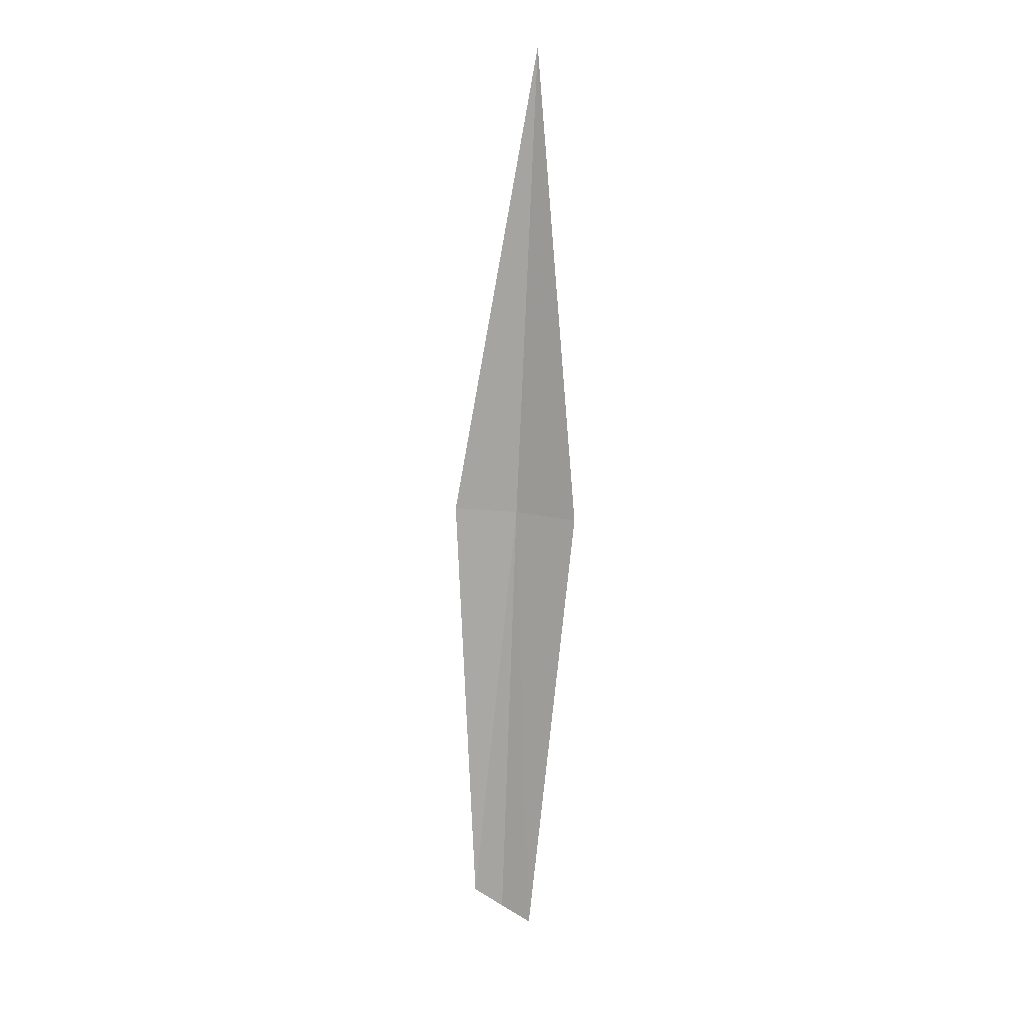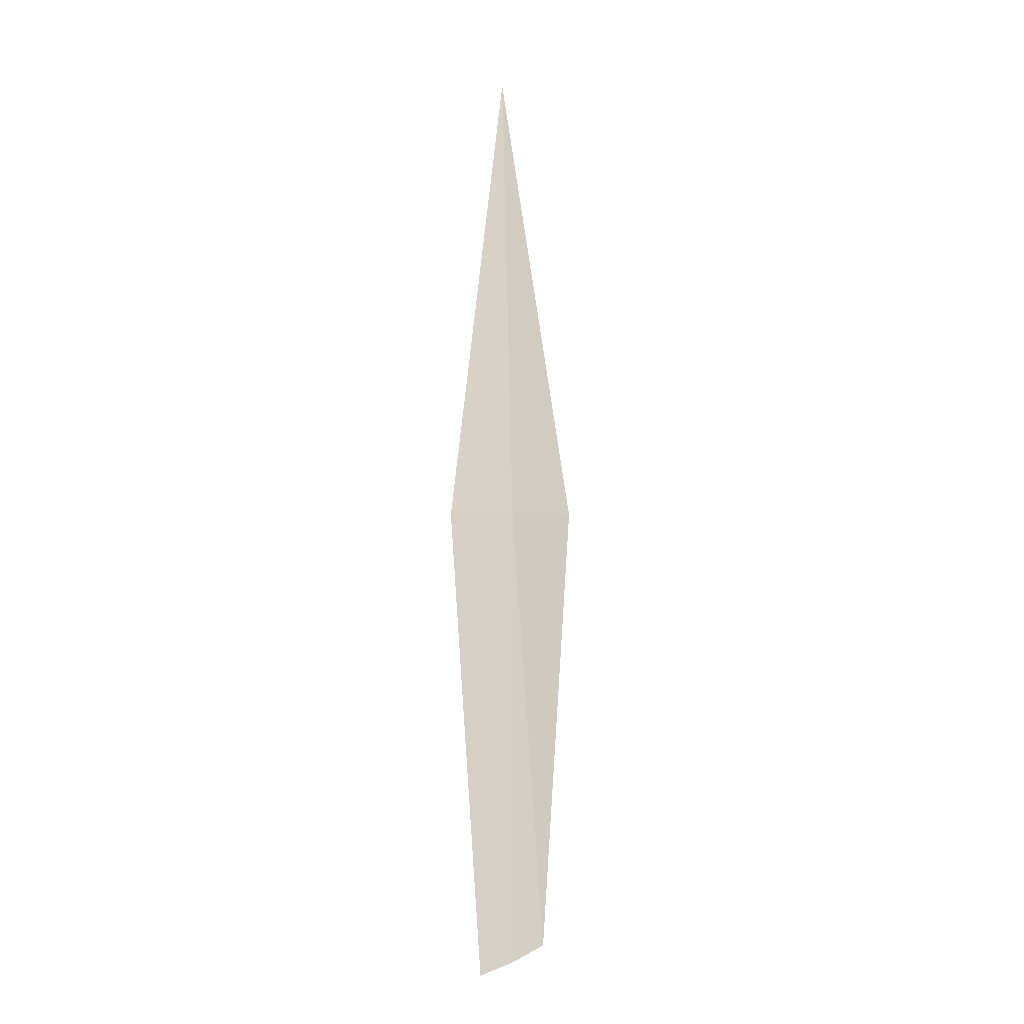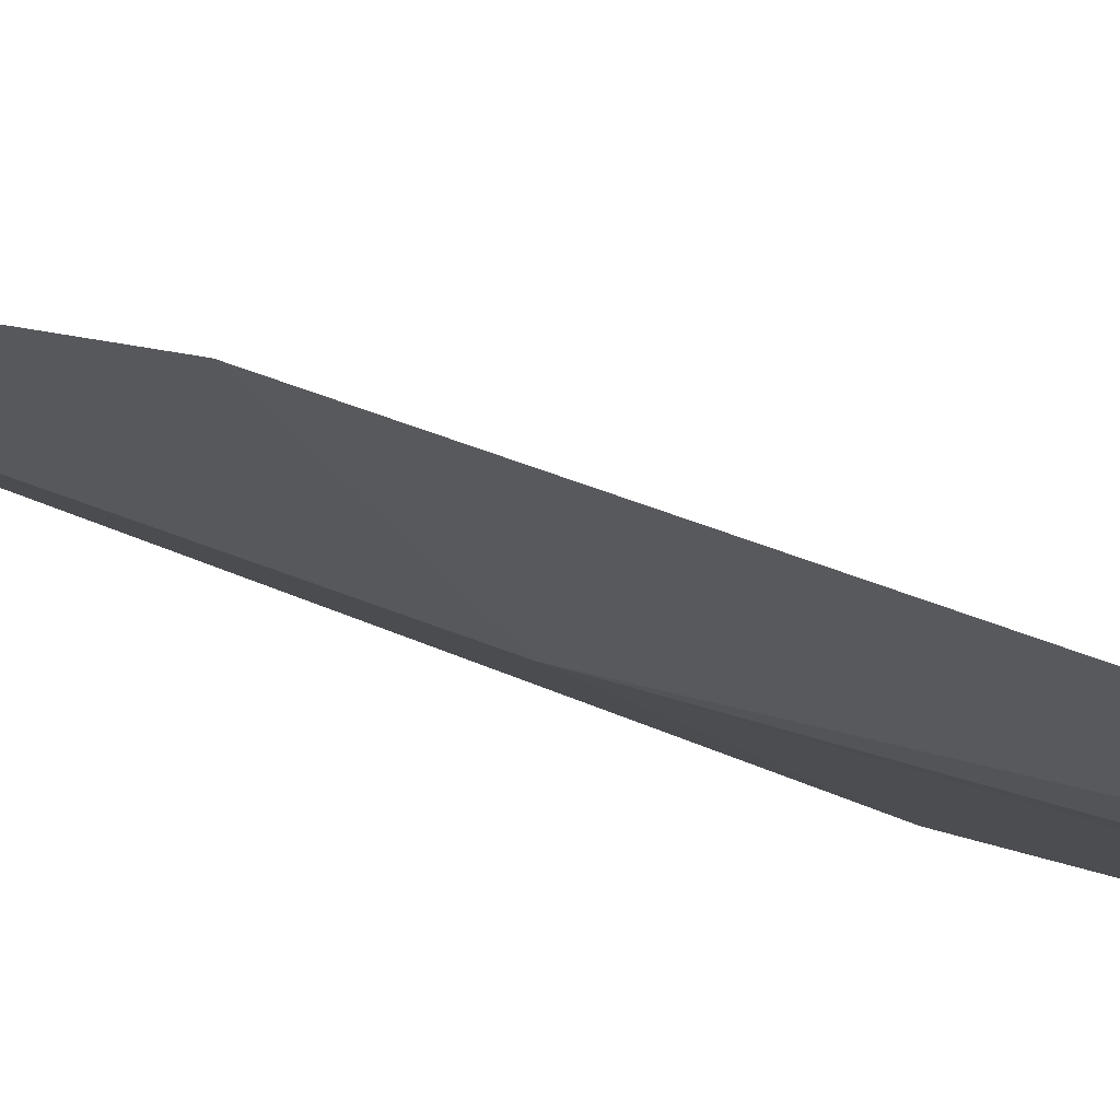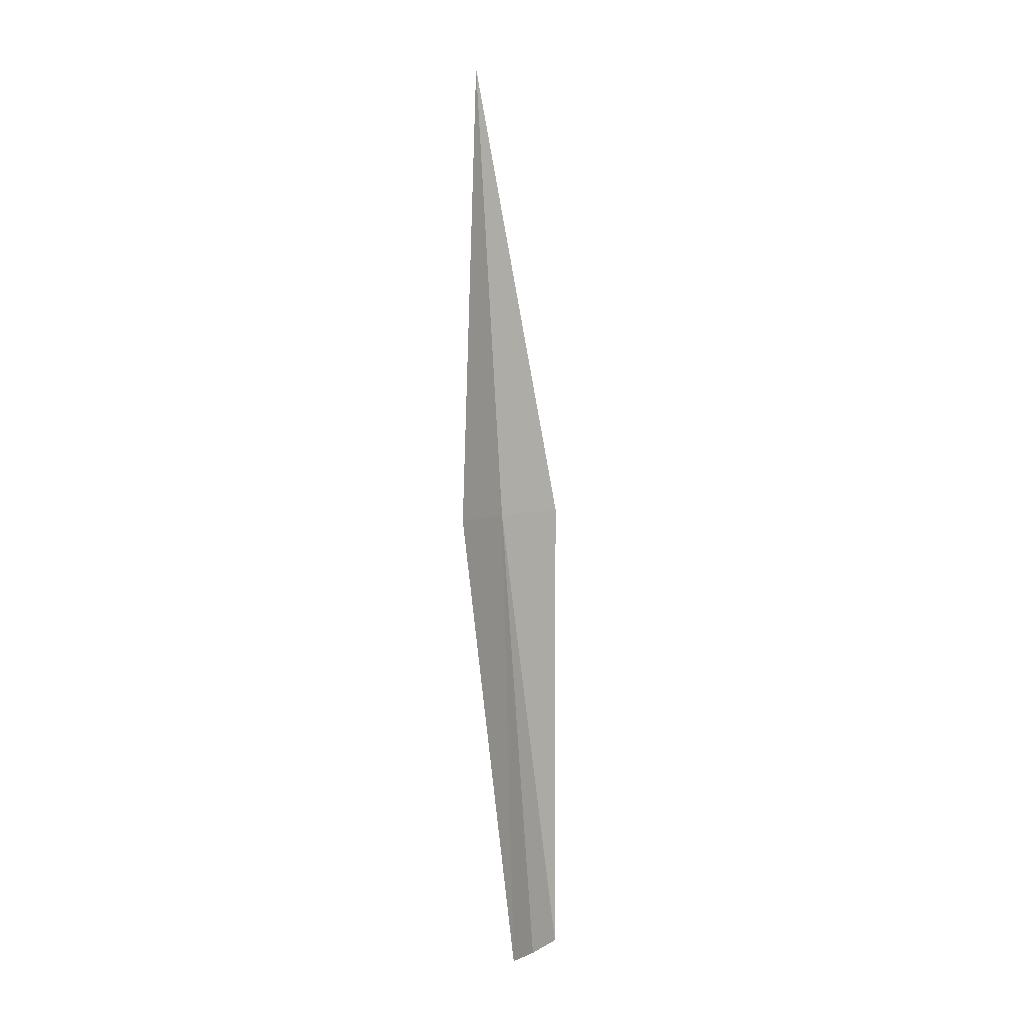
<metadata>
{"format":"obj","ext":"obj","renderer":"f3d","projection":"perspective","resolution":1024,"background":"white","views":[{"elev":18.9,"azim":-134.0,"up":"+Z"},{"elev":-14.3,"azim":23.3,"up":"+Z"},{"elev":13.7,"azim":152.9,"up":"+Y"},{"elev":-4.5,"azim":75.7,"up":"+Z"}]}
</metadata>
<code>
v 0.8921 5.057 8.216
v 1.224 5.387 8.244
v 0.9673 5.448 5.023
v 0.474 4.844 8.199
v 0.5614 5.233 4.808
v 0.7774 5.328 4.903
v 0.8921 4.848 11.69
f 1 2 3
f 1 5 4
f 1 6 5
f 1 3 6
f 1 7 2
f 1 4 7

</code>
